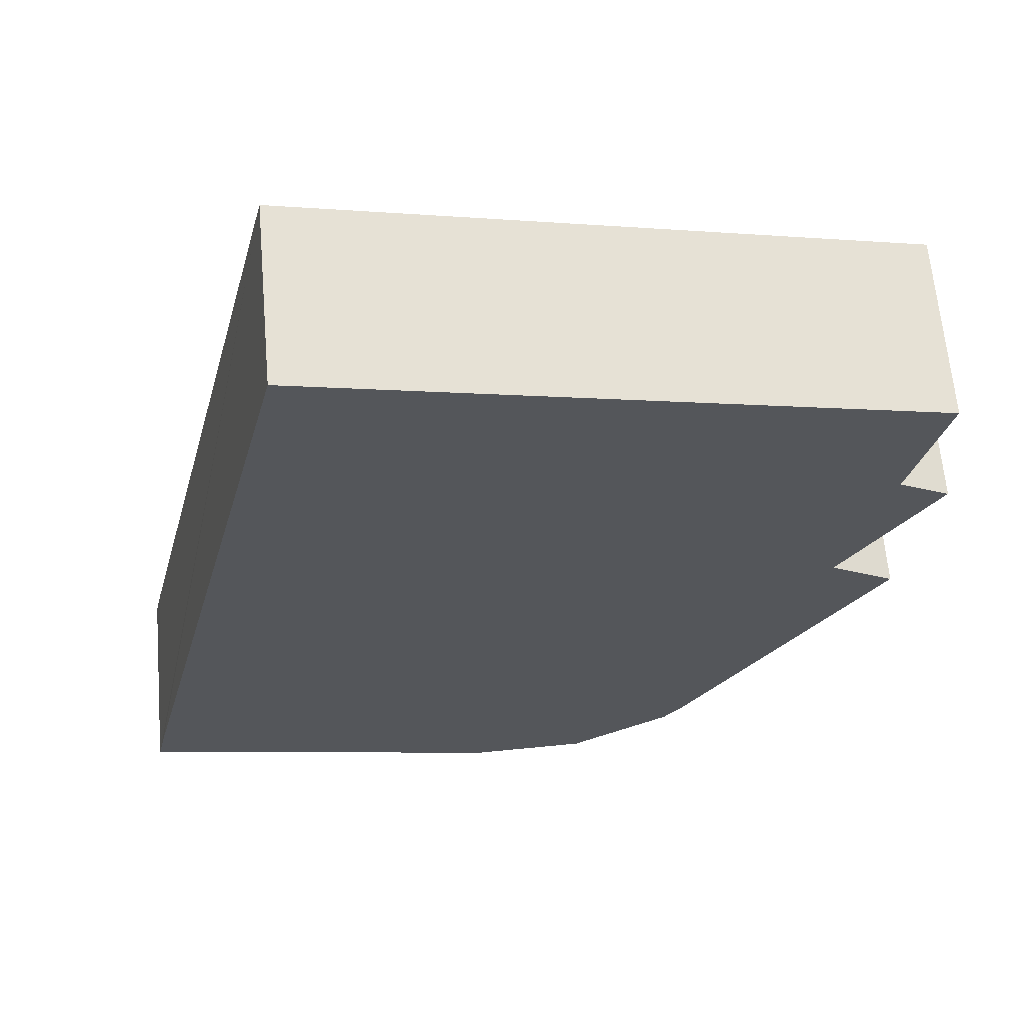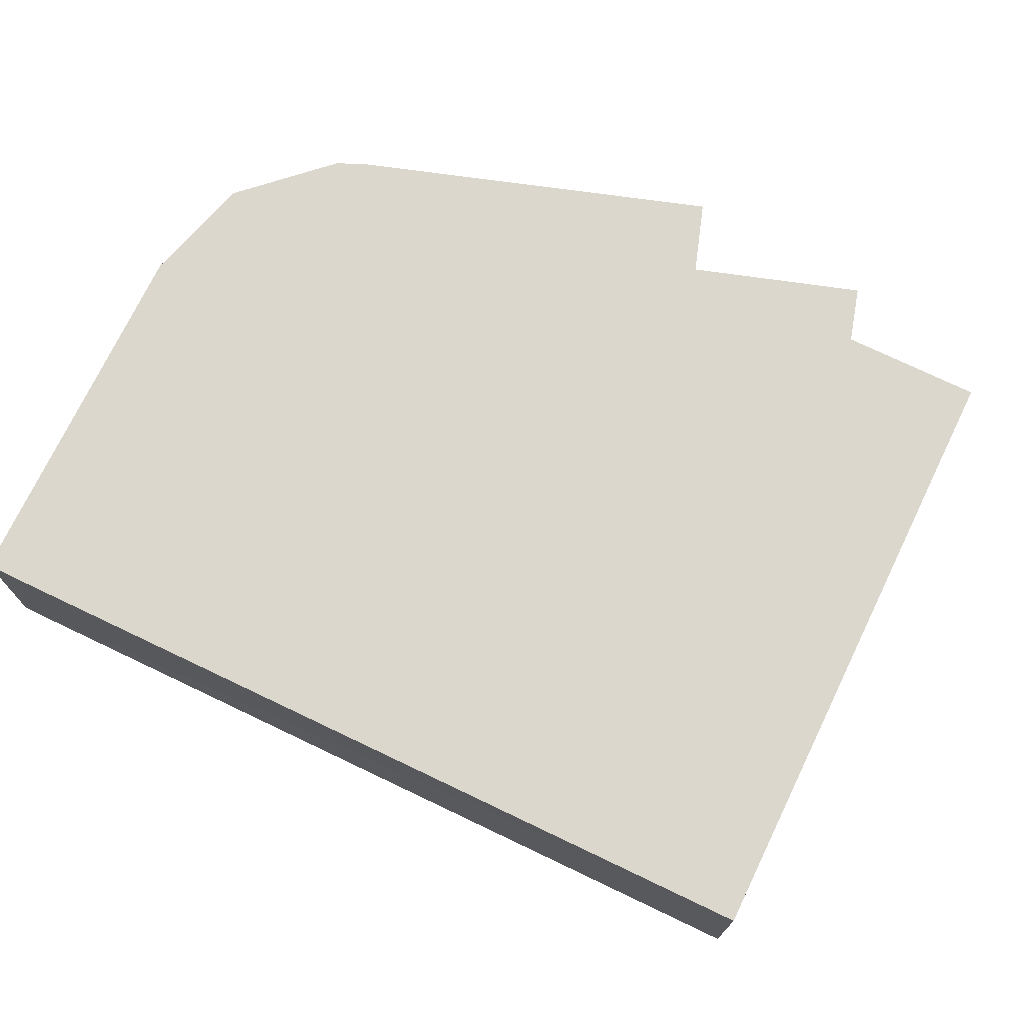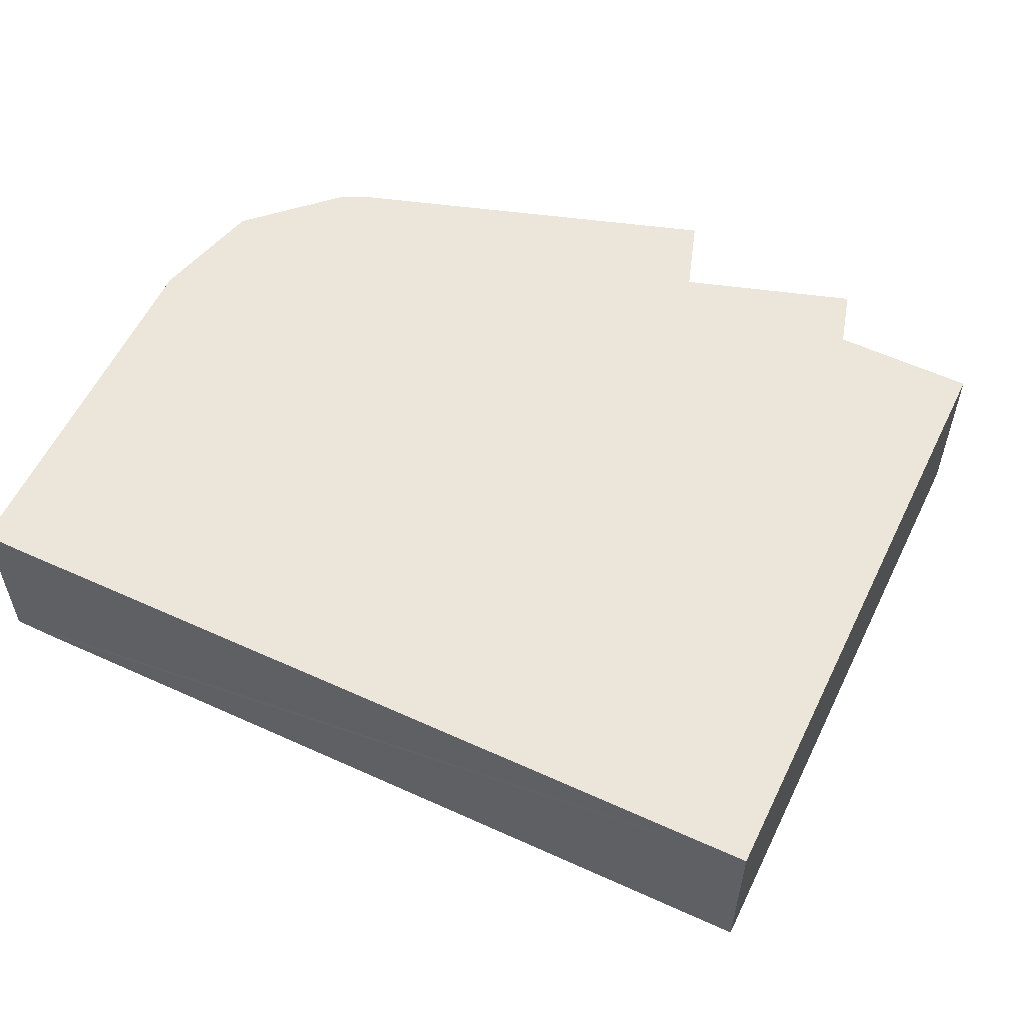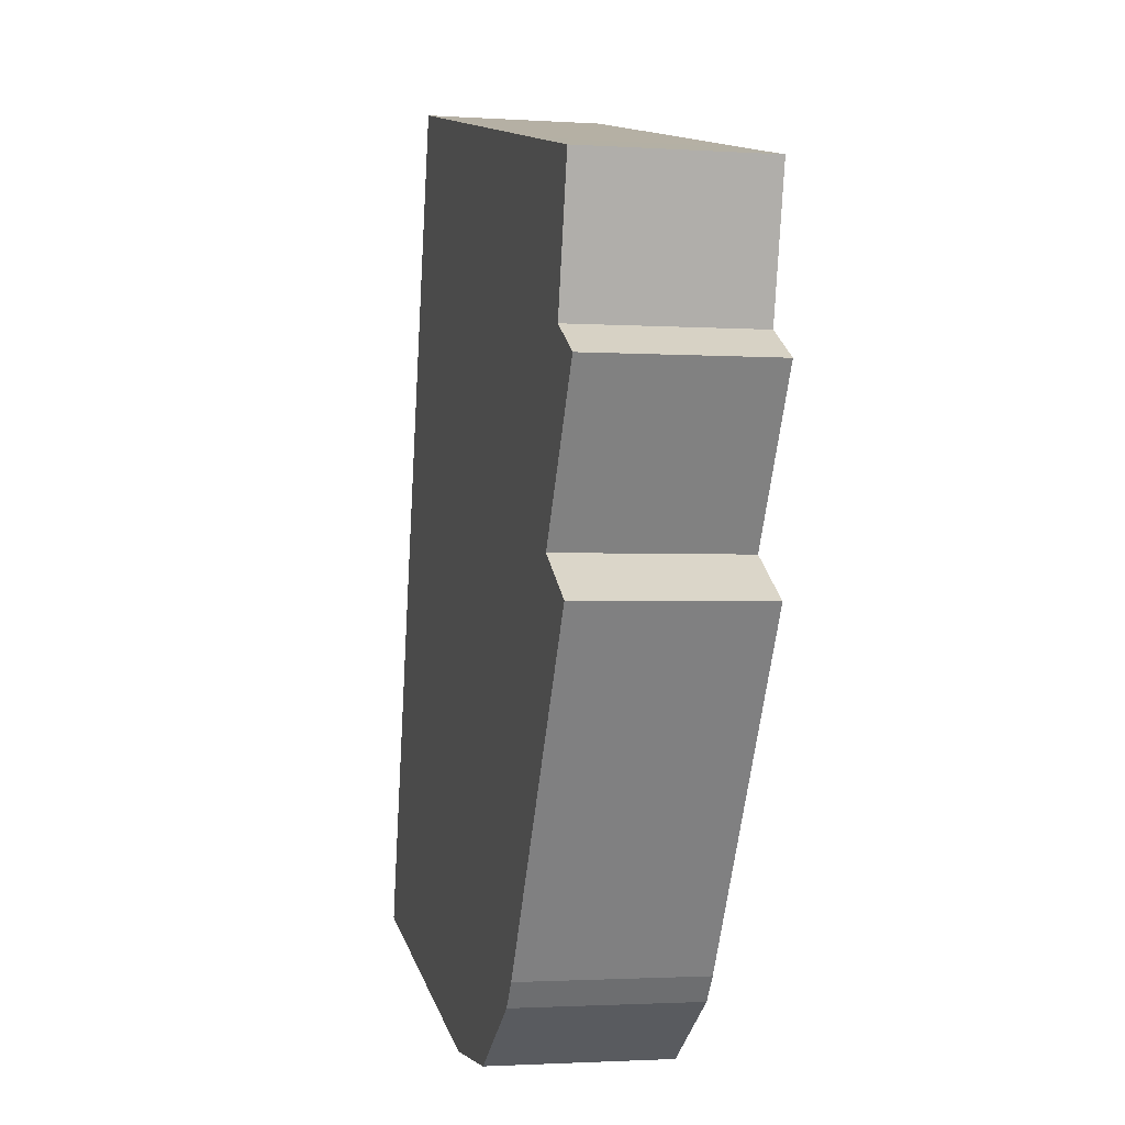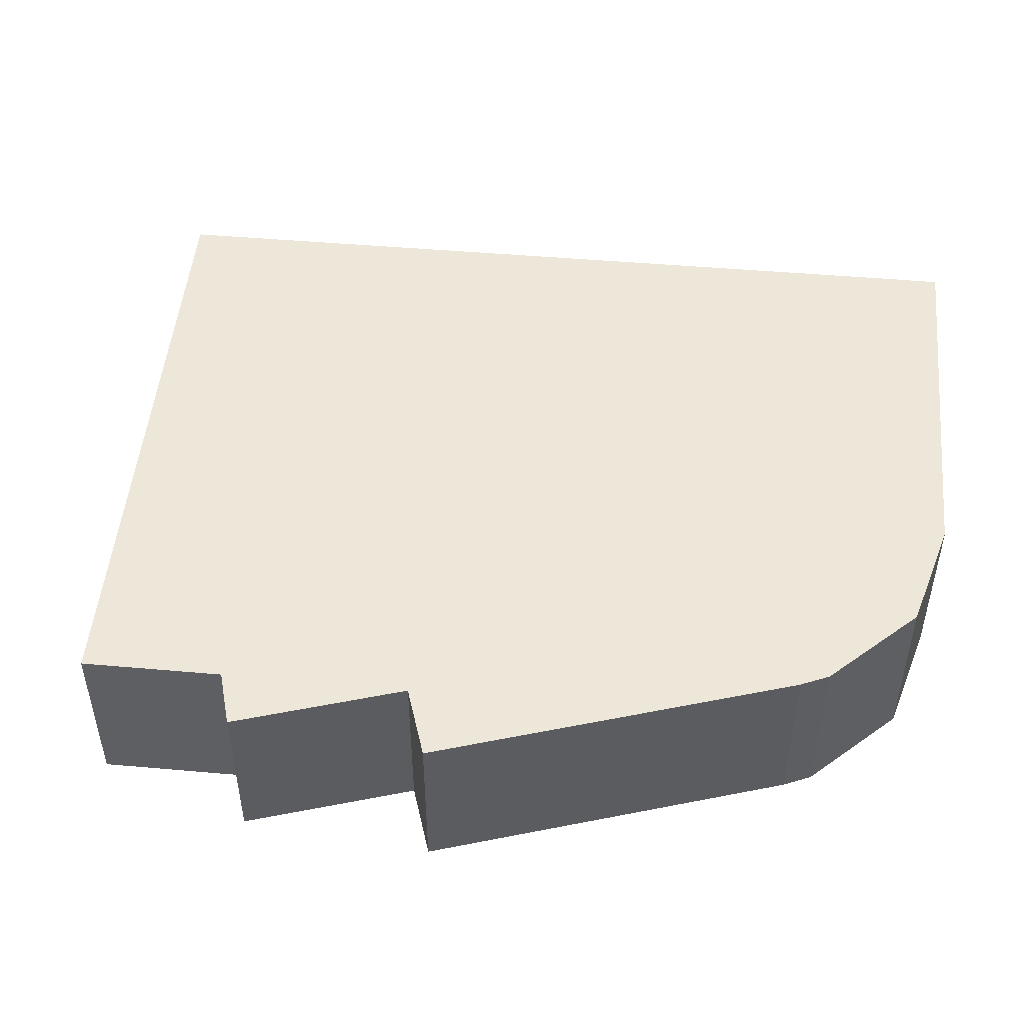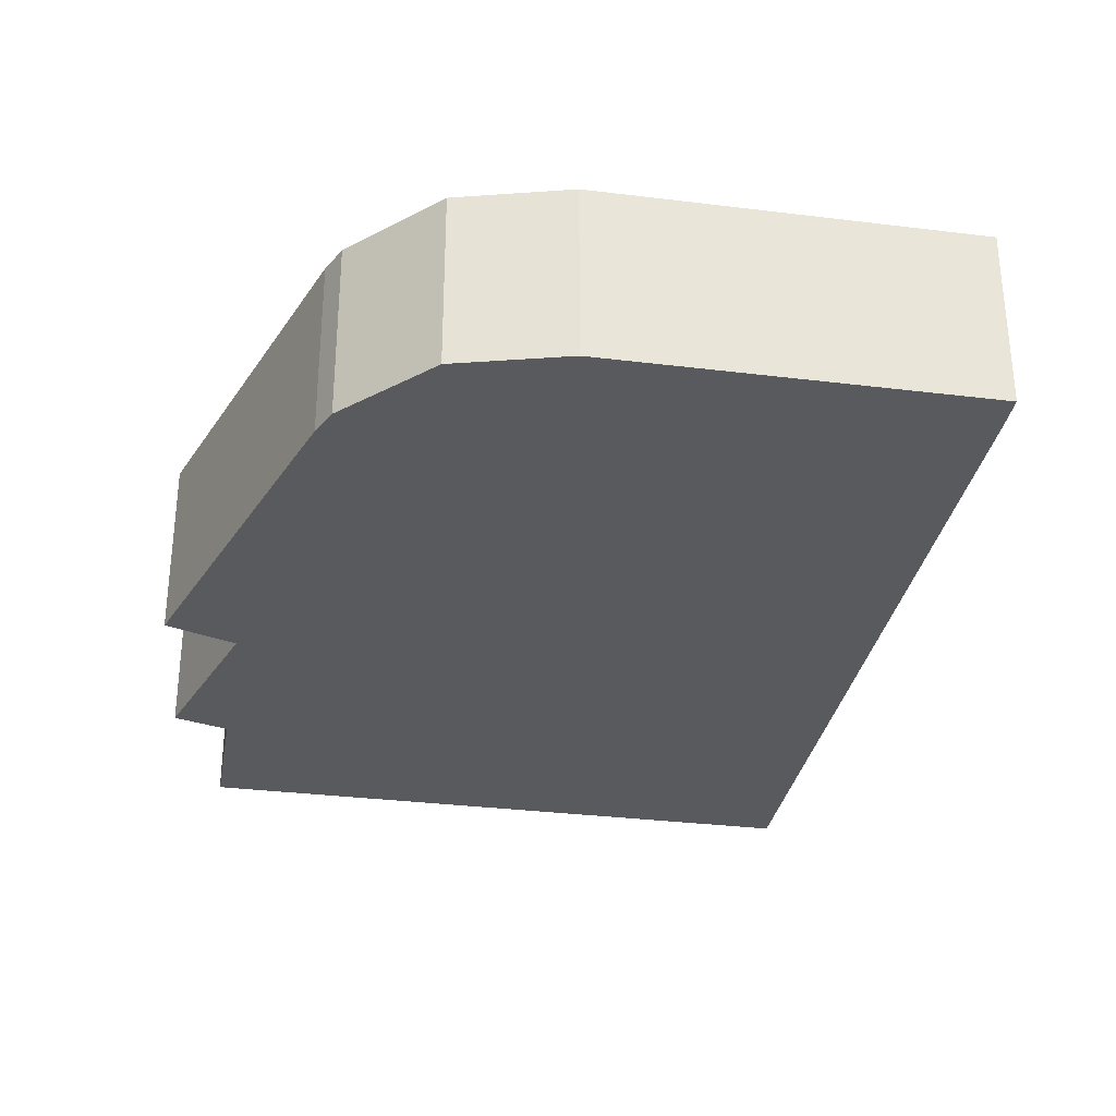
<metadata>
{"format":"obj","ext":"obj","renderer":"f3d","projection":"perspective","resolution":1024,"background":"white","views":[{"elev":63.9,"azim":-4.9,"up":"+Z"},{"elev":73.3,"azim":-50.8,"up":"+Y"},{"elev":57.3,"azim":-51.0,"up":"+Y"},{"elev":-1.8,"azim":76.7,"up":"+Z"},{"elev":49.9,"azim":109.0,"up":"+Y"},{"elev":-31.8,"azim":-176.5,"up":"+Y"}]}
</metadata>
<code>
v  0.446 9.34 1.968
v  19.12 9.34 -4.562
v  0 9.34 5.719e-16
v  2.134 9.34 8.921
v  10.49 9.34 43.34
v  25.14 9.34 -4.329
v  30.39 9.34 -0.913
v  31.37 9.34 0.378
v  35.28 9.34 6.797
v  36.58 9.34 8.921
v  35.72 9.34 37.33
v  38.27 9.34 19.26
v  38.32 9.34 19.34
v  40.45 9.34 28.68
v  42.15 9.34 35.8
v  43.07 9.34 27.2
v  40.56 9.34 28.62
v  41.62 9.34 17.18
v  38.29 9.34 19.24
v  30.39 5.591e-17 -0.913
v  25.14 2.651e-16 -4.329
v  43.07 -1.666e-15 27.2
v  38.27 -1.179e-15 19.26
v  38.32 -1.185e-15 19.34
v  31.37 -2.315e-17 0.378
v  41.62 -1.052e-15 17.18
v  36.58 -5.463e-16 8.921
v  35.28 -4.162e-16 6.797
v  19.12 2.793e-16 -4.562
v  0 0 0
v  0.446 -1.205e-16 1.968
v  2.134 -5.463e-16 8.921
v  10.49 -2.654e-15 43.34
v  35.72 -2.286e-15 37.33
v  42.15 -2.192e-15 35.8
v  40.45 -1.756e-15 28.68
v  40.56 -1.752e-15 28.62
v  38.29 -1.178e-15 19.24
g defaultobject
f 1 2 3
f 2 1 4
f 2 4 5
f 2 5 6
f 6 5 7
f 7 5 8
f 8 5 9
f 9 5 10
f 10 5 11
f 10 11 12
f 12 11 13
f 13 11 14
f 14 11 15
f 14 16 13
f 16 14 17
f 12 18 10
f 18 12 19
f 20 6 7
f 6 20 21
f 22 13 16
f 13 22 12
f 12 22 23
f 23 22 24
f 25 7 8
f 7 25 20
f 26 10 18
f 10 26 27
f 10 27 9
f 9 27 8
f 8 27 28
f 8 28 25
f 21 2 6
f 2 21 29
f 29 3 2
f 3 29 30
f 30 1 3
f 1 30 4
f 4 30 5
f 5 30 31
f 5 31 32
f 5 32 33
f 33 11 5
f 11 33 34
f 11 34 15
f 15 34 35
f 35 14 15
f 14 35 36
f 36 17 14
f 17 36 16
f 16 36 22
f 22 36 37
f 23 19 12
f 19 23 18
f 18 23 26
f 26 23 38
f 21 30 29
f 30 21 31
f 31 21 20
f 31 20 32
f 32 20 25
f 32 25 28
f 32 28 33
f 33 28 27
f 33 27 23
f 23 27 26
f 23 26 38
f 33 23 24
f 33 24 22
f 33 22 37
f 33 37 36
f 33 36 34
f 34 36 35

</code>
